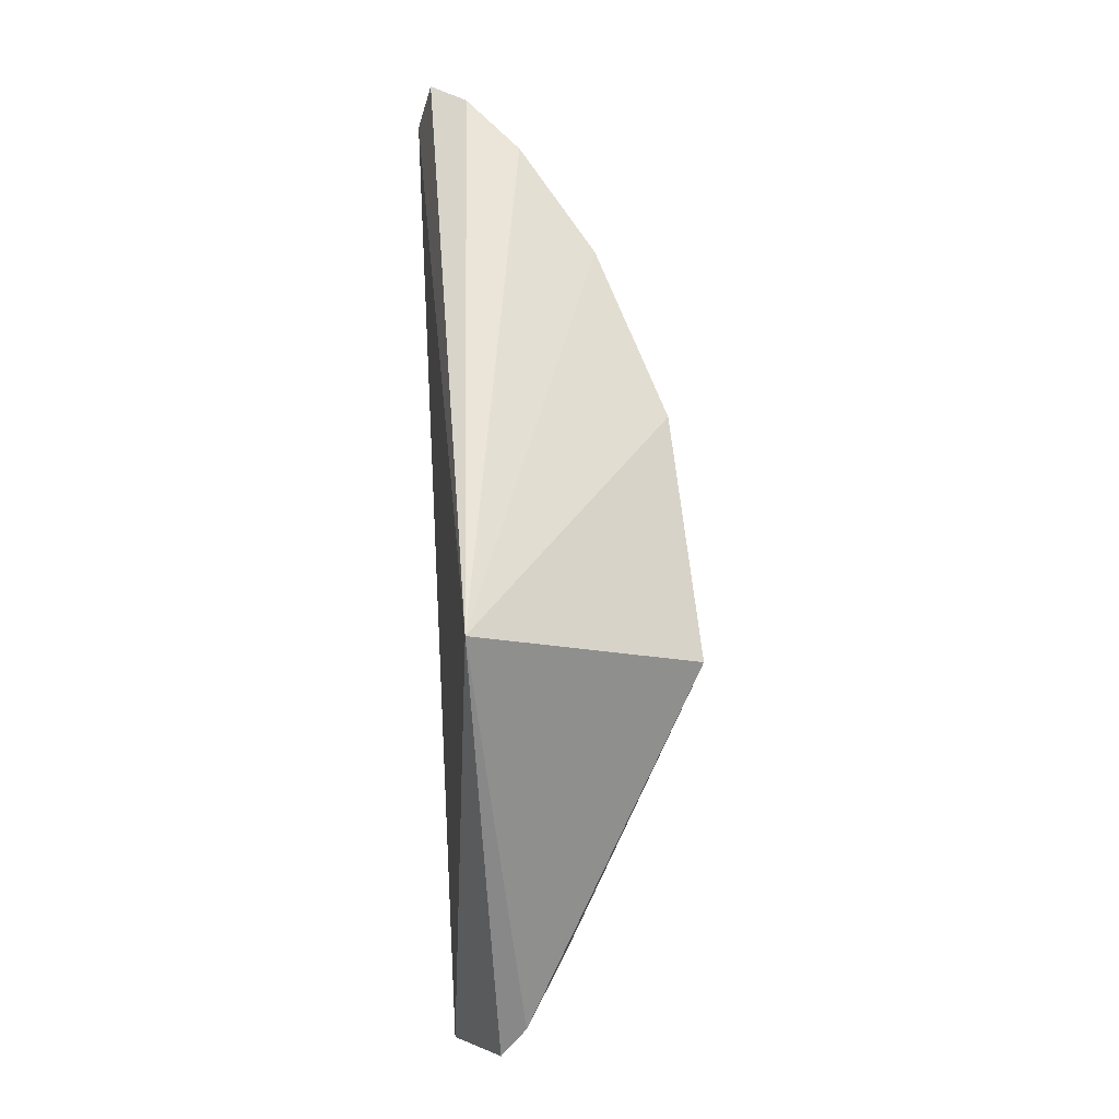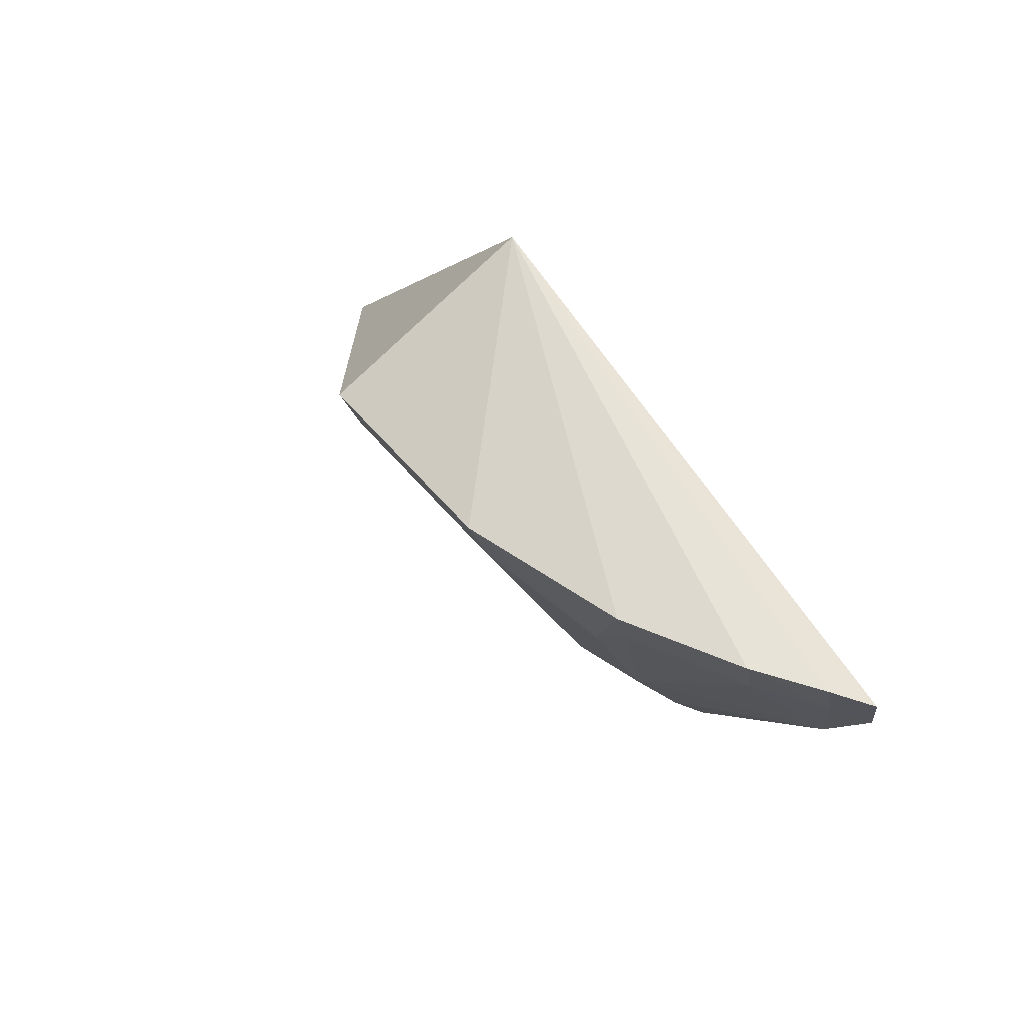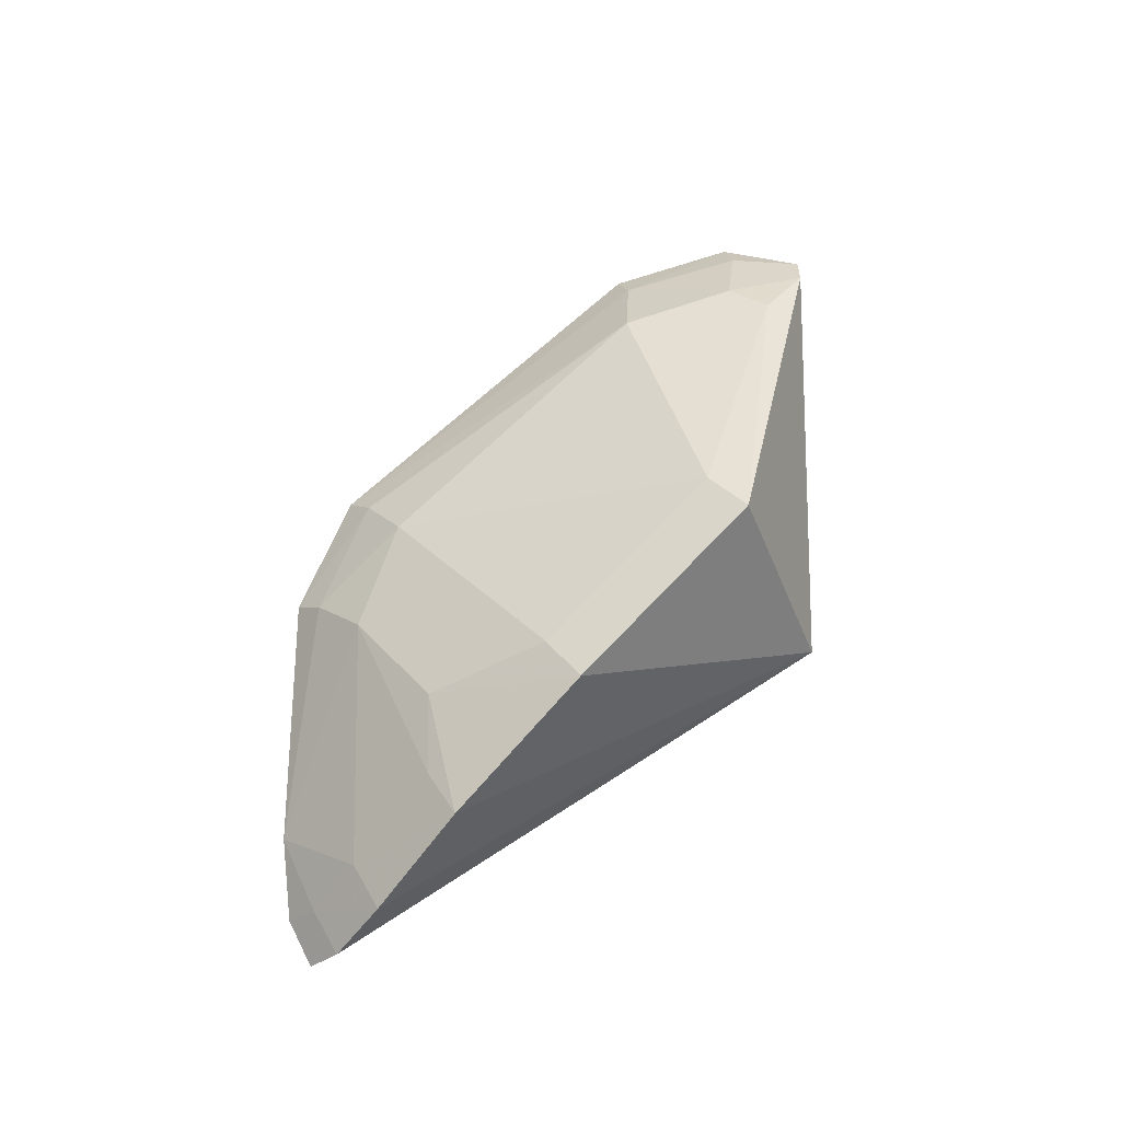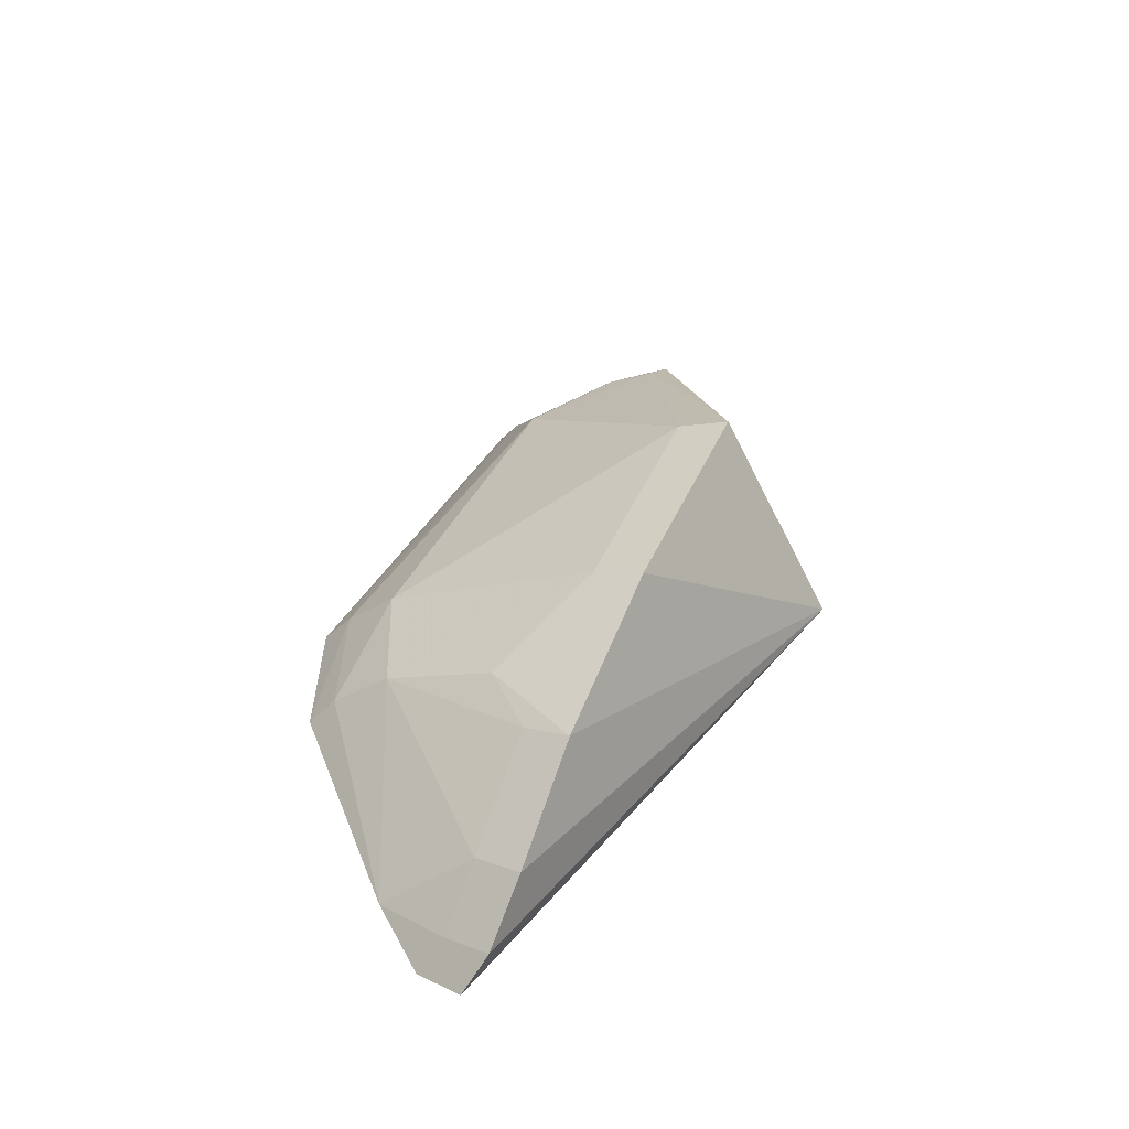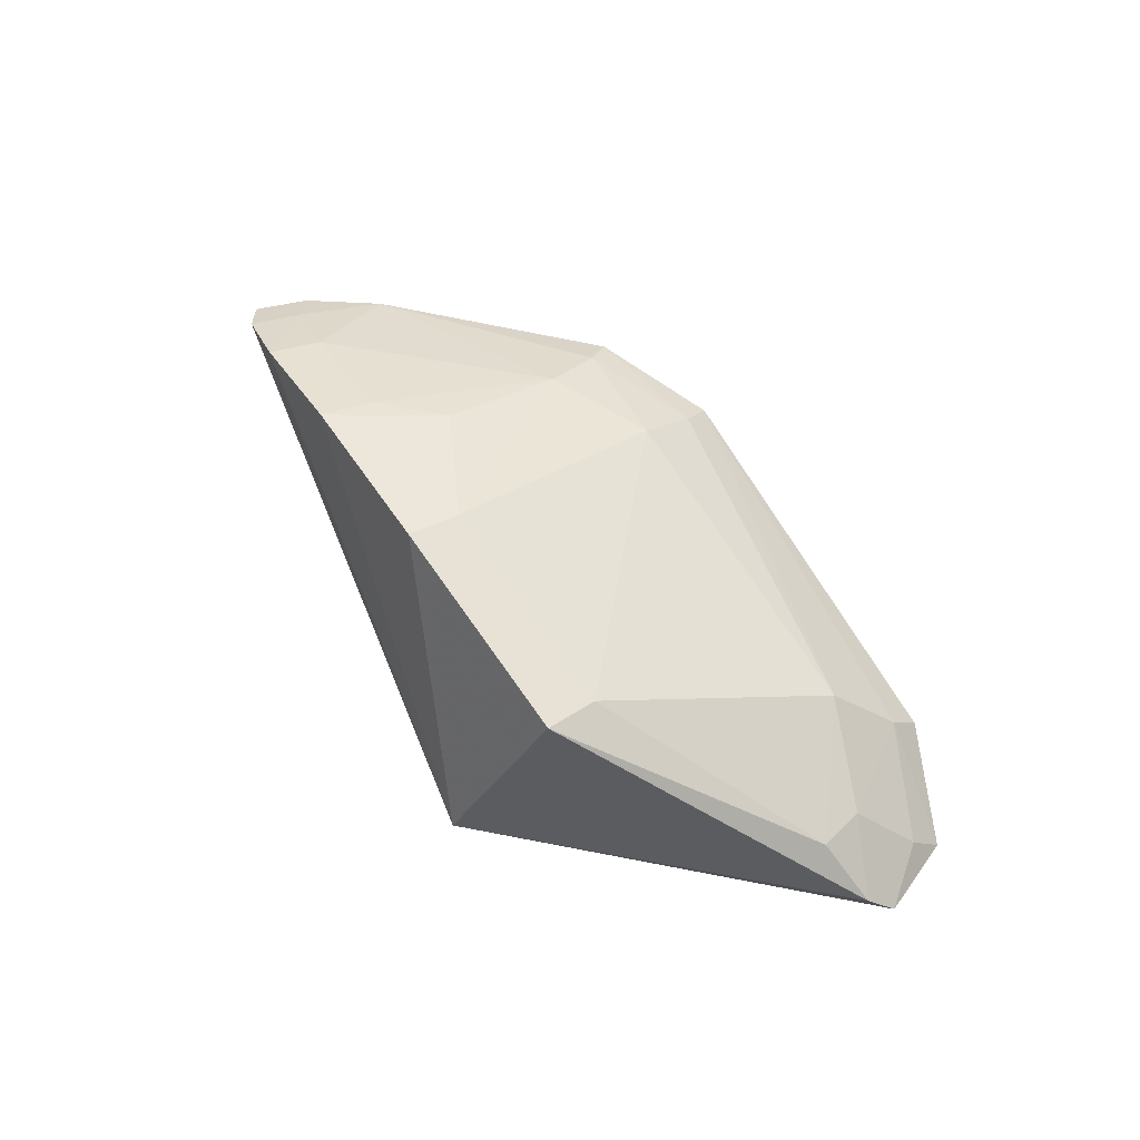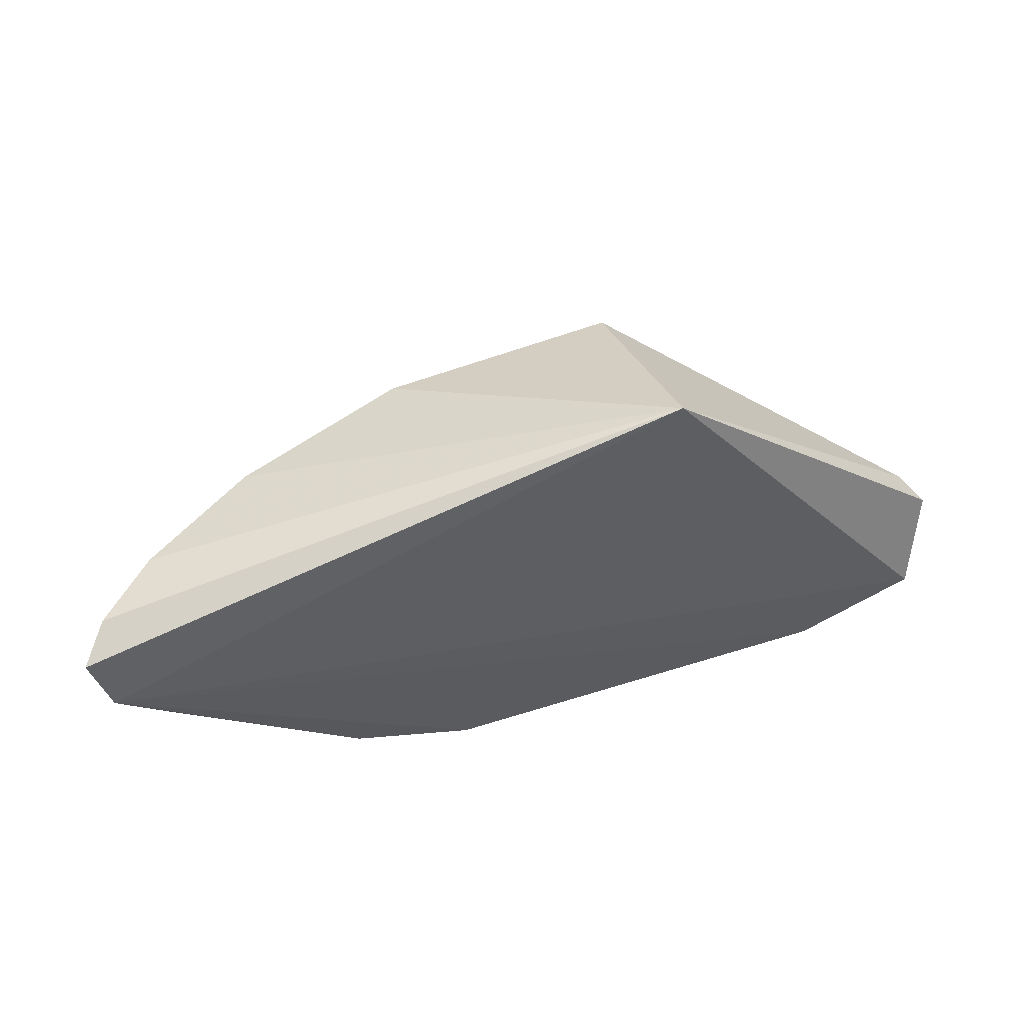
<metadata>
{"format":"obj","ext":"obj","renderer":"f3d","projection":"perspective","resolution":1024,"background":"white","views":[{"elev":71.8,"azim":87.3,"up":"+Z"},{"elev":47.8,"azim":-121.2,"up":"+Z"},{"elev":70.3,"azim":-43.9,"up":"+Y"},{"elev":40.1,"azim":-65.1,"up":"+Y"},{"elev":76.1,"azim":56.7,"up":"+Y"},{"elev":57.1,"azim":-18.7,"up":"+Z"}]}
</metadata>
<code>
v -0.004466 0.04861 0.04636
v 0.01774 0.04927 0.02346
v -0.00448 0.06323 0.038
v -0.0209 0.04663 0.01323
v 0.01577 0.04604 0.0176
v -0.04649 0.04726 0.03764
v 0.01623 0.05105 0.02497
v 0.003122 0.05264 0.0189
v -0.03283 0.05785 0.03874
v -0.04542 0.04617 0.03393
v 0.01085 0.05235 0.0223
v 0.007562 0.04608 0.01375
v -0.02057 0.05227 0.01898
v -0.04062 0.05317 0.03901
v -0.0209 0.062 0.03853
v 0.01466 0.04845 0.01941
v -0.004541 0.06171 0.03428
v 0.01147 0.05383 0.02566
v 0.006777 0.04846 0.01555
v -0.02048 0.04888 0.01518
v -0.04464 0.04971 0.03874
v -0.02848 0.04887 0.01849
v -0.02823 0.05627 0.03095
v -0.02059 0.06051 0.03481
v -0.04183 0.04669 0.02931
v -0.02935 0.04684 0.01681
v -0.02776 0.05202 0.0225
v -0.04377 0.04849 0.03515
v -0.03973 0.05188 0.03533
v -0.0321 0.05643 0.0351
f 5 2 1
f 7 1 2
f 7 3 1
f 10 5 1
f 10 1 6
f 12 10 4
f 12 5 10
f 14 1 9
f 15 9 1
f 15 1 3
f 16 11 7
f 16 7 2
f 16 2 5
f 17 8 13
f 18 3 7
f 18 7 11
f 18 17 3
f 18 11 8
f 18 8 17
f 19 12 4
f 19 4 8
f 19 8 11
f 19 11 16
f 19 16 5
f 19 5 12
f 20 13 8
f 20 8 4
f 21 6 1
f 21 1 14
f 22 13 20
f 23 9 15
f 24 17 13
f 24 15 3
f 24 3 17
f 24 23 15
f 26 22 20
f 26 20 4
f 26 25 22
f 26 4 10
f 26 10 25
f 27 13 22
f 27 22 25
f 27 24 13
f 27 23 24
f 28 21 14
f 28 25 10
f 28 10 6
f 28 6 21
f 29 14 9
f 29 27 25
f 29 28 14
f 29 25 28
f 30 9 23
f 30 23 27
f 30 29 9
f 30 27 29

</code>
